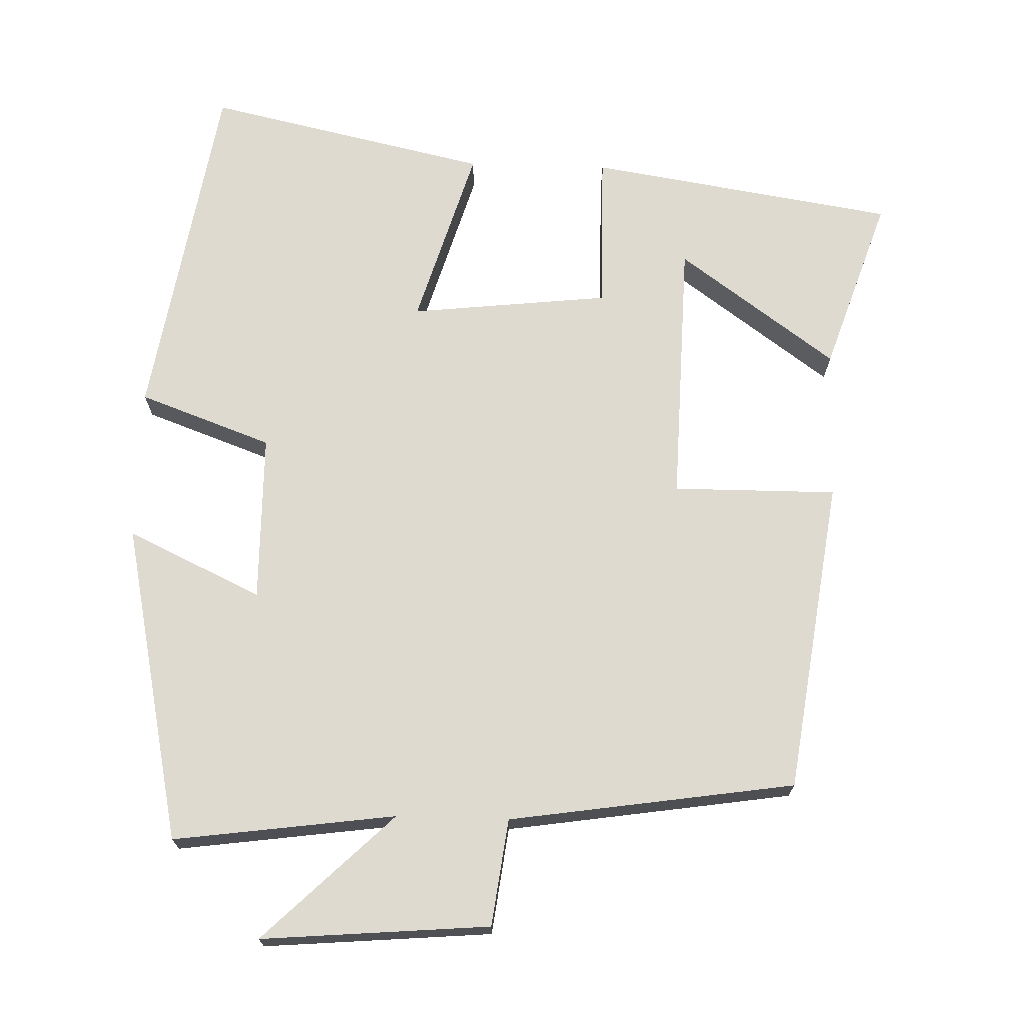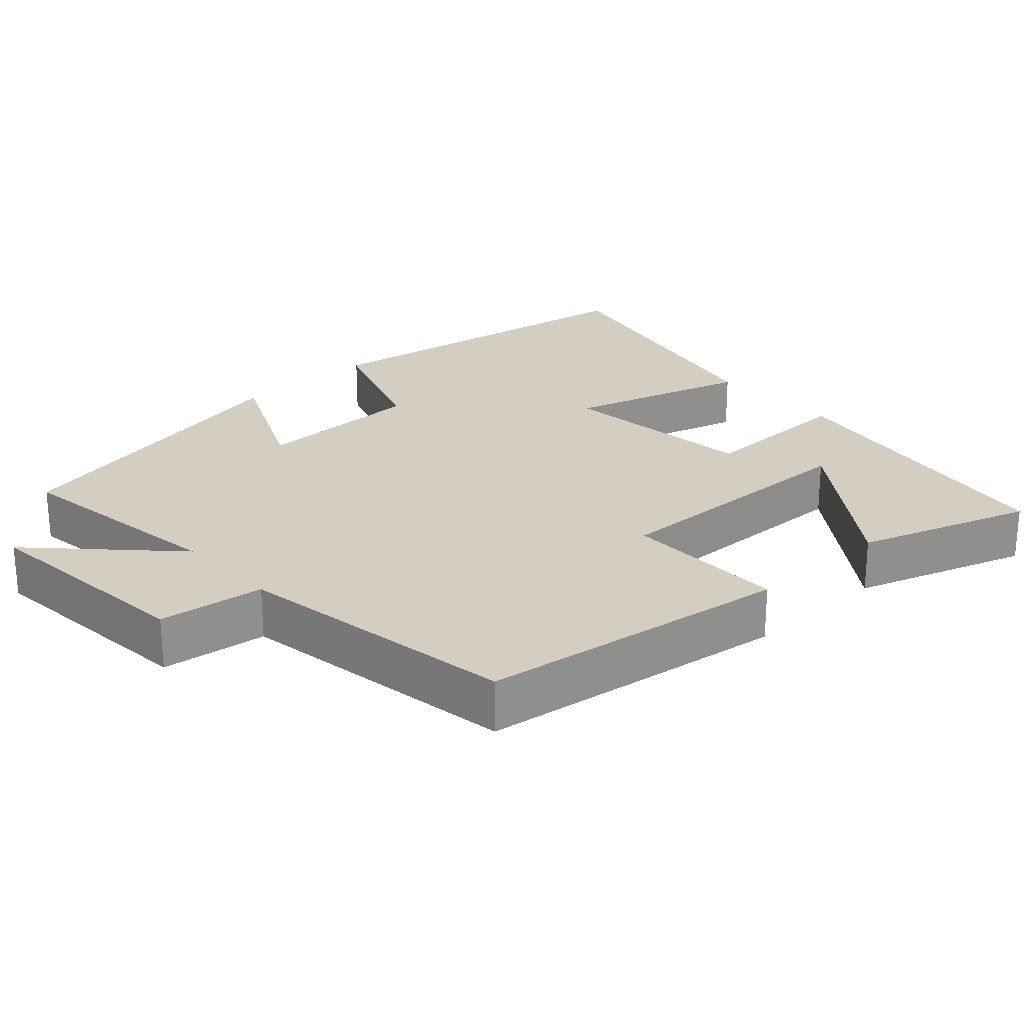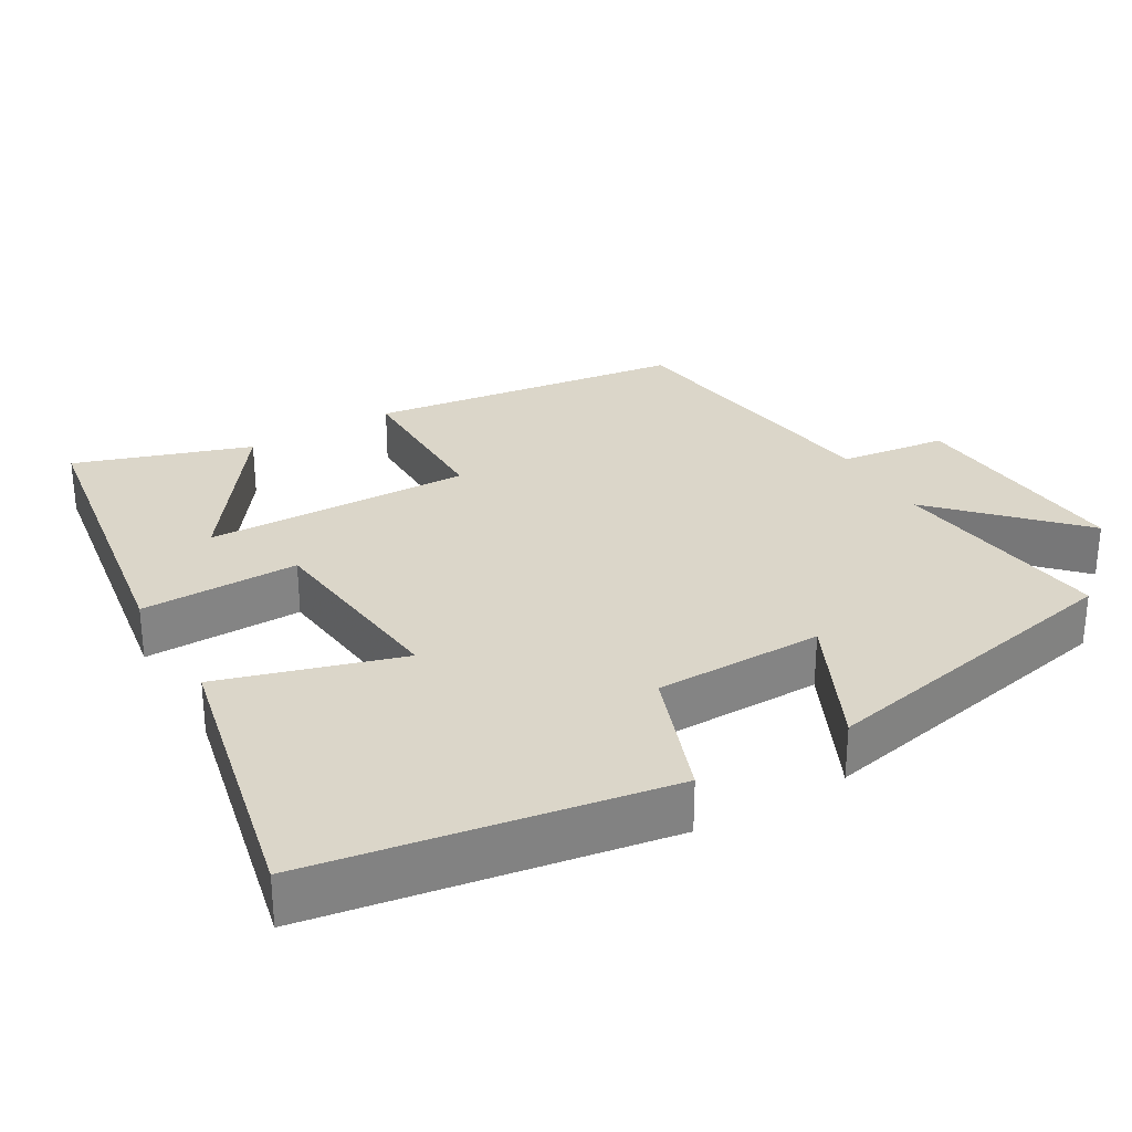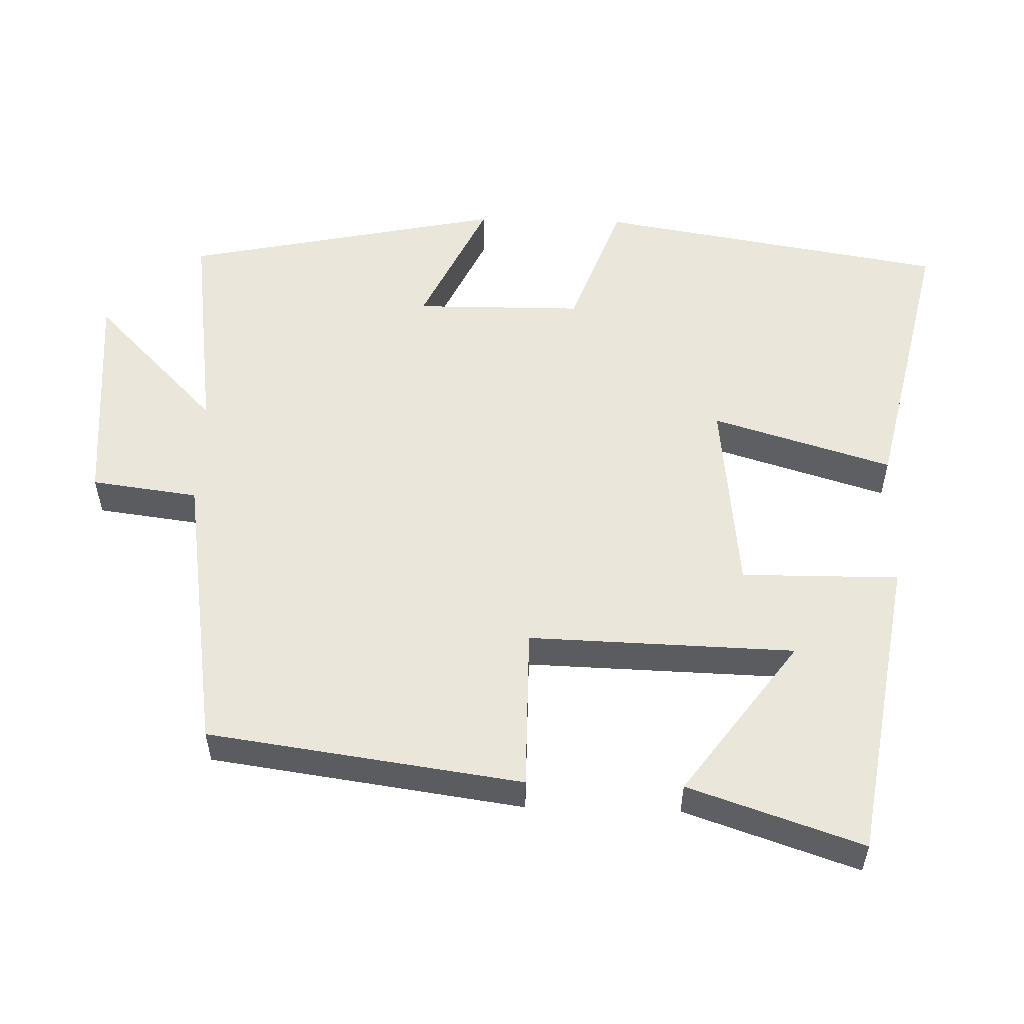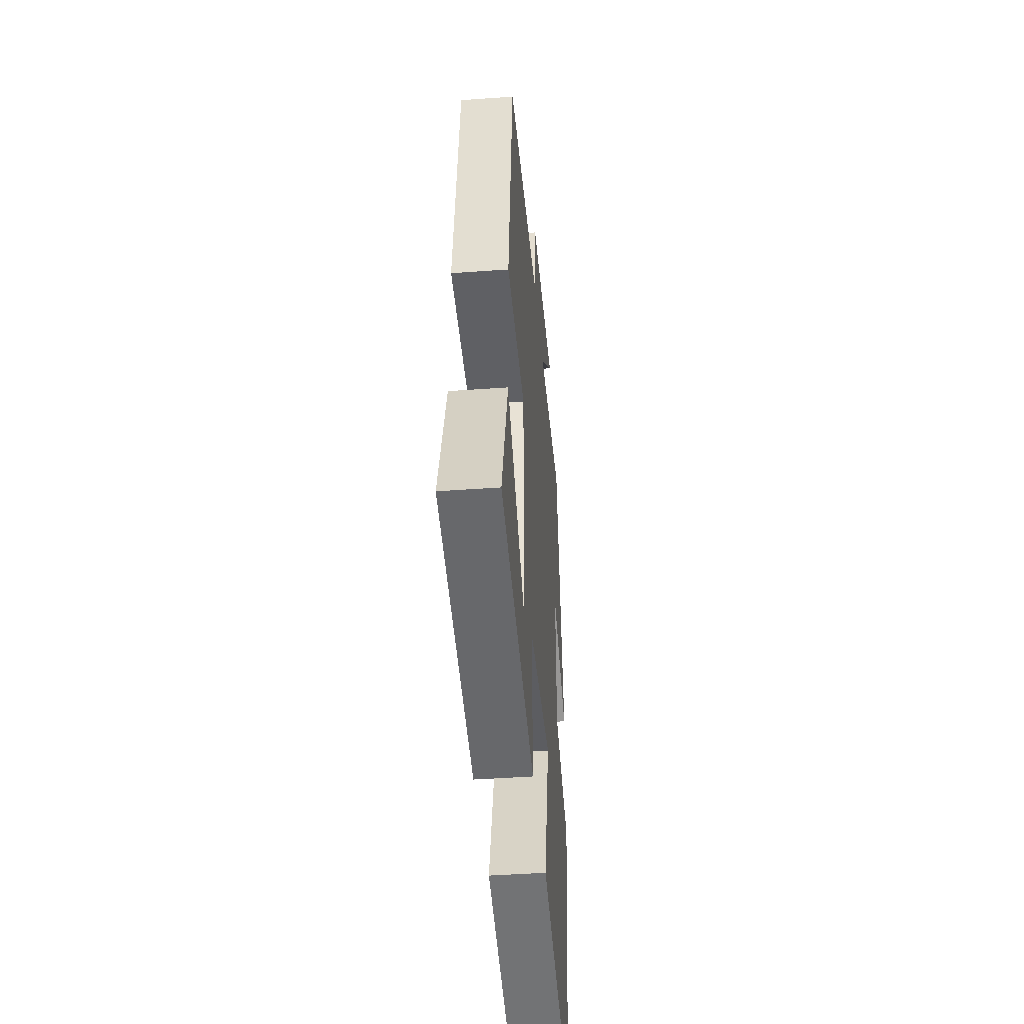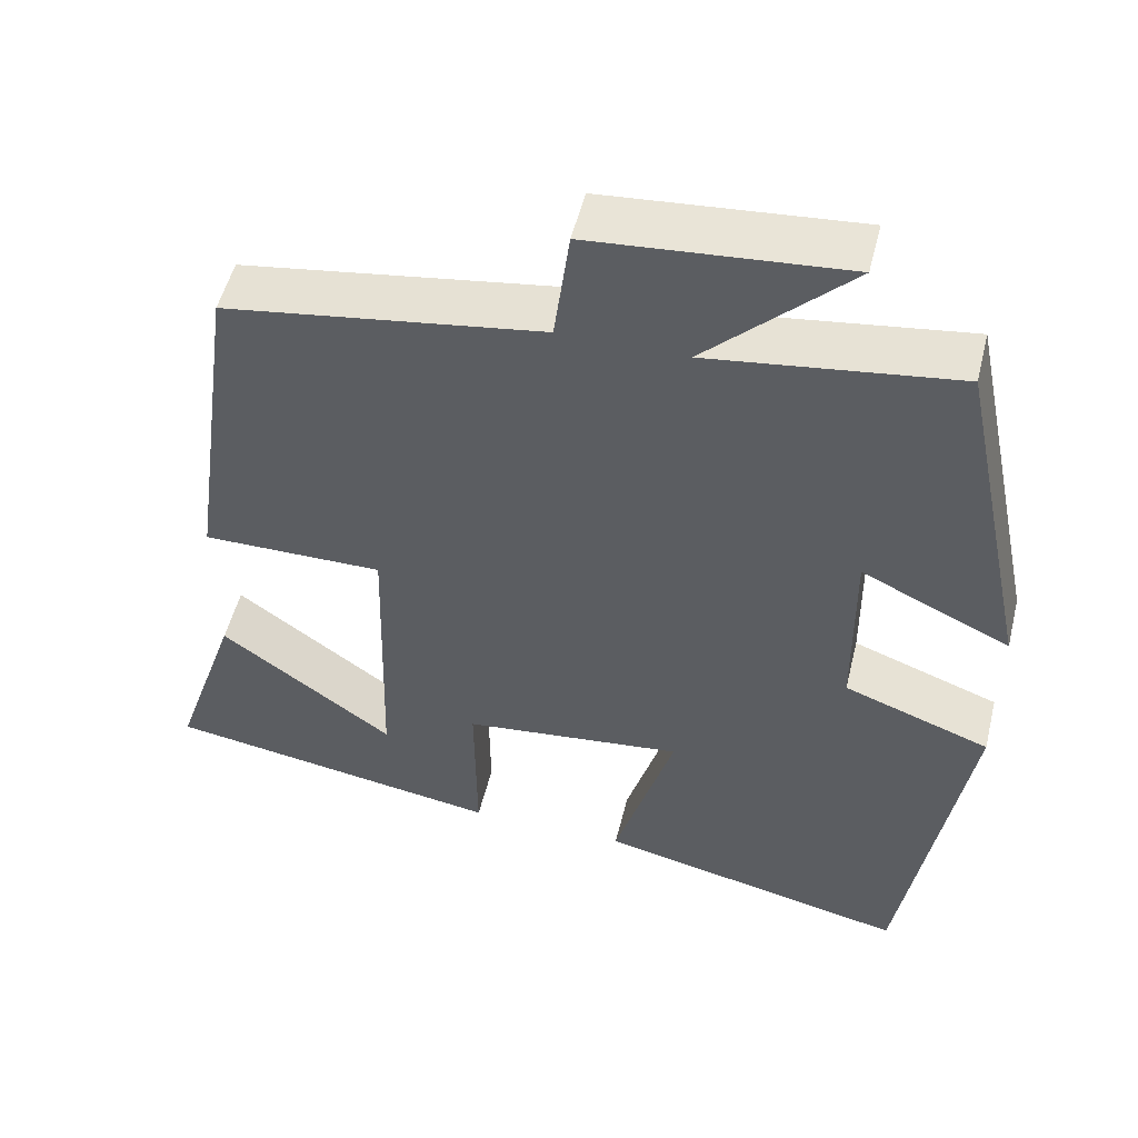
<metadata>
{"format":"obj","ext":"obj","renderer":"f3d","projection":"perspective","resolution":1024,"background":"white","views":[{"elev":71.0,"azim":1.7,"up":"+Y"},{"elev":24.9,"azim":47.3,"up":"+Y"},{"elev":29.7,"azim":-120.3,"up":"+Y"},{"elev":54.7,"azim":91.7,"up":"+Y"},{"elev":-43.5,"azim":94.9,"up":"+Z"},{"elev":51.9,"azim":-166.2,"up":"+Z"}]}
</metadata>
<code>
v -0.421 0.07 -0.585
v -0.5 0.07 -0.106
v -0.319 0.07 -0.04
v -0.317 0.07 0.19
v -0.5 0.07 0.104
v -0.409 0.07 0.541
v -0.105 0.07 0.5
v -0.282 0.07 0.672
v 0.03 0.07 0.646
v 0.049 0.07 0.5
v 0.44 0.07 0.441
v 0.5 0.07 0.012
v 0.276 0.07 0.013
v 0.286 0.07 -0.351
v 0.5 0.07 -0.196
v 0.58 0.07 -0.434
v 0.161 0.07 -0.5
v 0.163 0.07 -0.284
v -0.109 0.07 -0.254
v -0.035 0.07 -0.5
v -0.421 0 -0.585
v -0.5 0 -0.106
v -0.319 0 -0.04
v -0.317 0 0.19
v -0.5 0 0.104
v -0.409 0 0.541
v -0.105 0 0.5
v -0.282 0 0.672
v 0.03 0 0.646
v 0.049 0 0.5
v 0.44 0 0.441
v 0.5 0 0.012
v 0.276 0 0.013
v 0.286 0 -0.351
v 0.5 0 -0.196
v 0.58 0 -0.434
v 0.161 0 -0.5
v 0.163 0 -0.284
v -0.109 0 -0.254
v -0.035 0 -0.5
f 1 2 3
f 20 1 3
f 19 20 3
f 18 19 3 4
f 14 15 16 17
f 13 14 17 18
f 10 11 12 13
f 10 13 18 4
f 7 8 9 10
f 4 5 6 7
f 4 7 10
f 23 22 21
f 23 21 40
f 23 40 39
f 24 23 39 38
f 37 36 35 34
f 38 37 34 33
f 33 32 31 30
f 24 38 33 30
f 30 29 28 27
f 27 26 25 24
f 30 27 24
f 1 21 22 2
f 2 22 23 3
f 3 23 24 4
f 4 24 25 5
f 5 25 26 6
f 6 26 27 7
f 7 27 28 8
f 8 28 29 9
f 9 29 30 10
f 10 30 31 11
f 11 31 32 12
f 12 32 33 13
f 13 33 34 14
f 14 34 35 15
f 15 35 36 16
f 16 36 37 17
f 17 37 38 18
f 18 38 39 19
f 19 39 40 20
f 20 40 21 1

</code>
